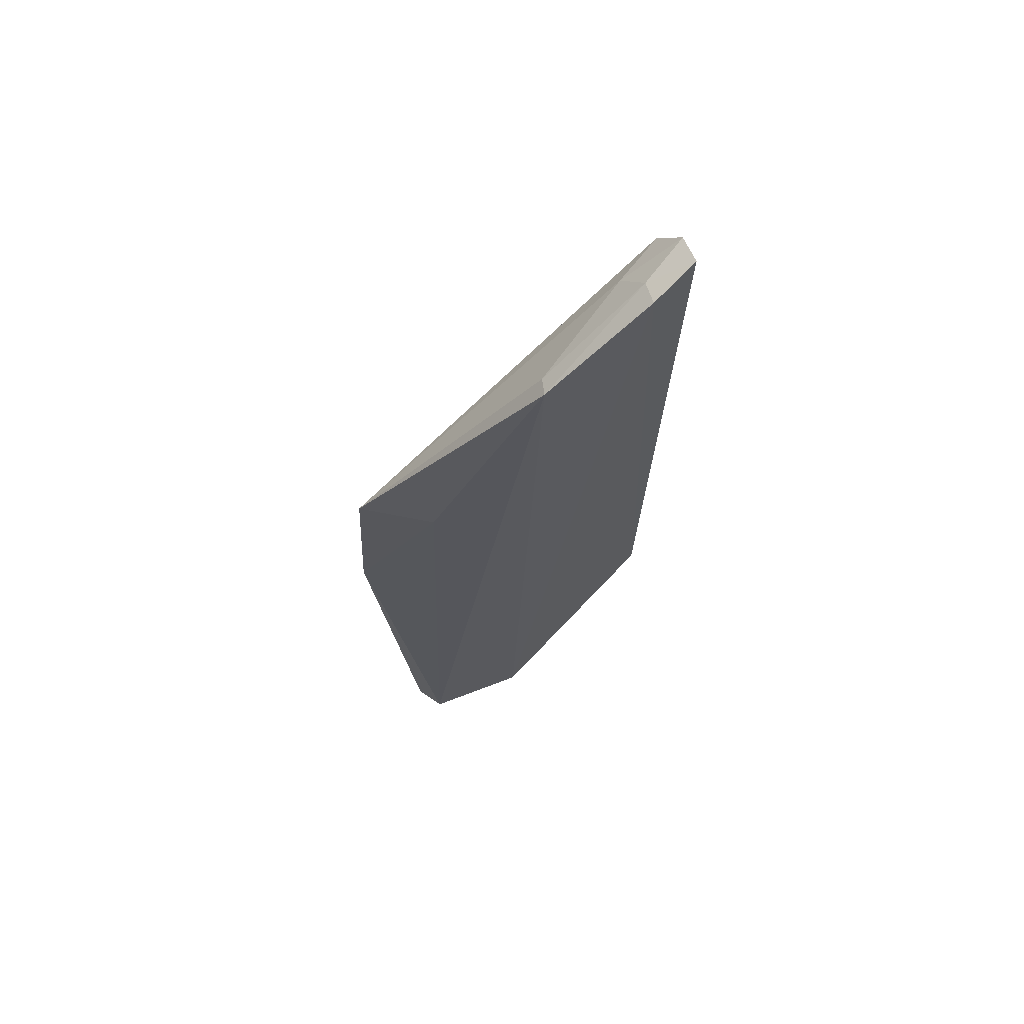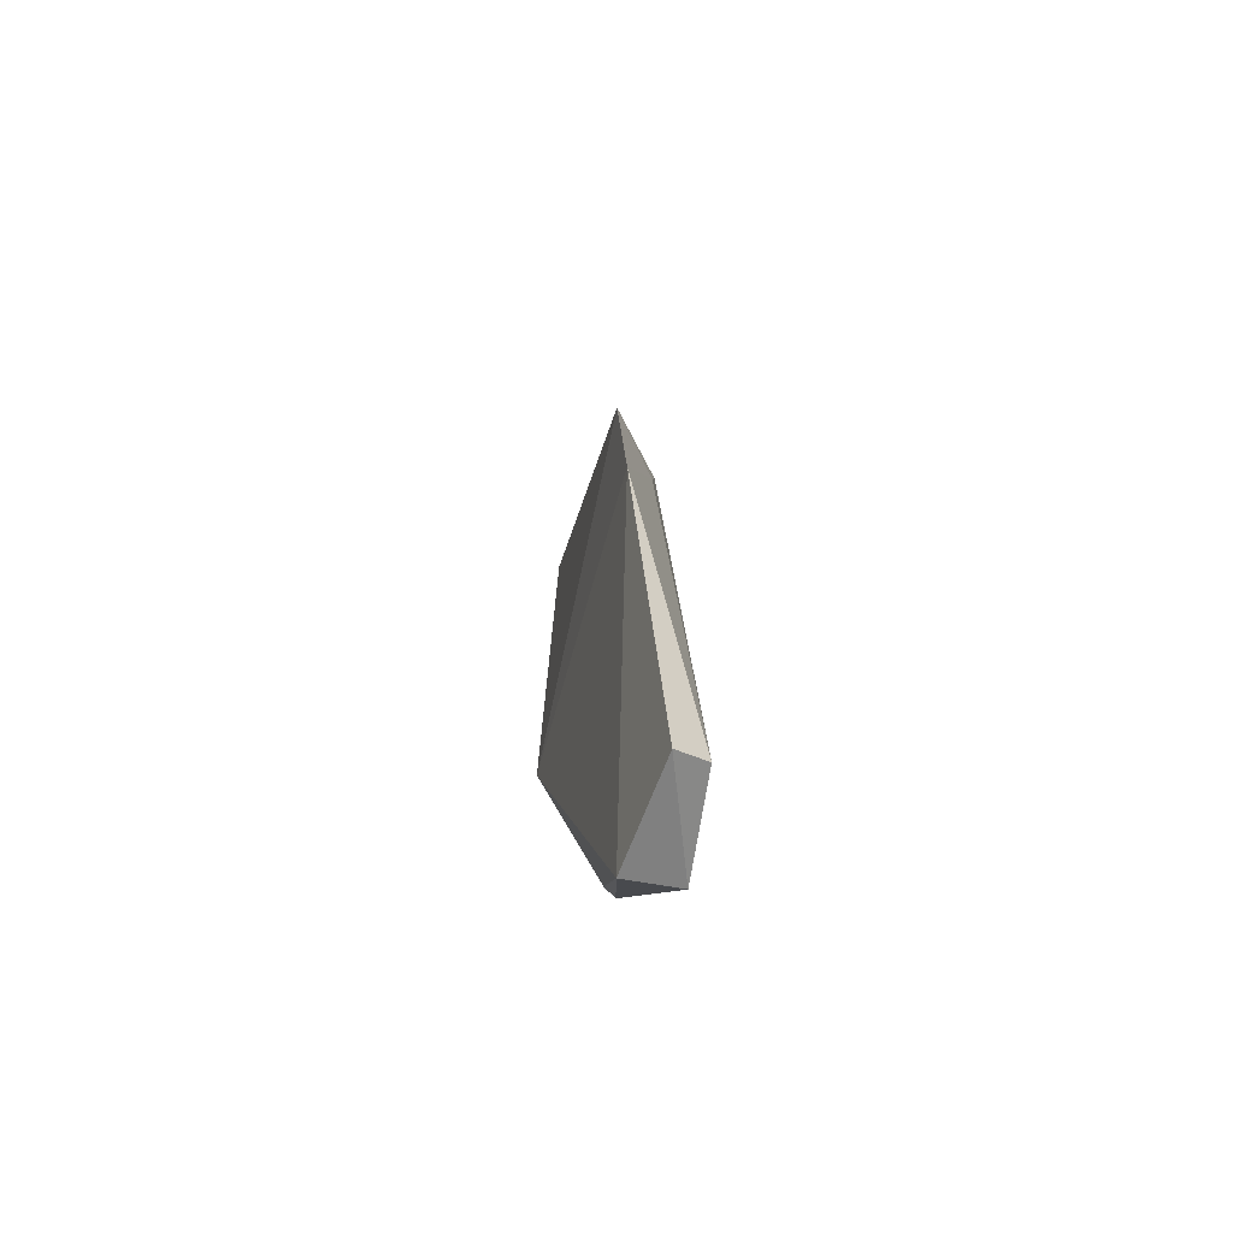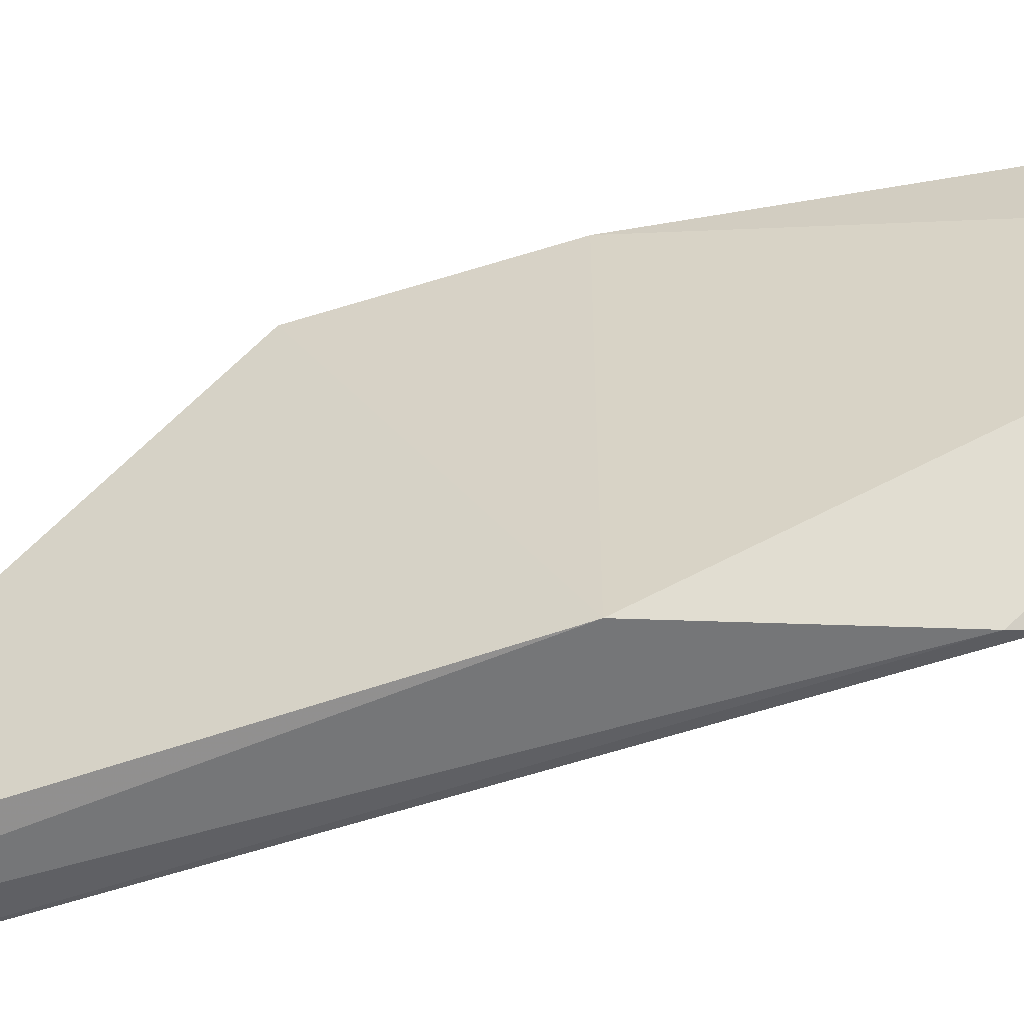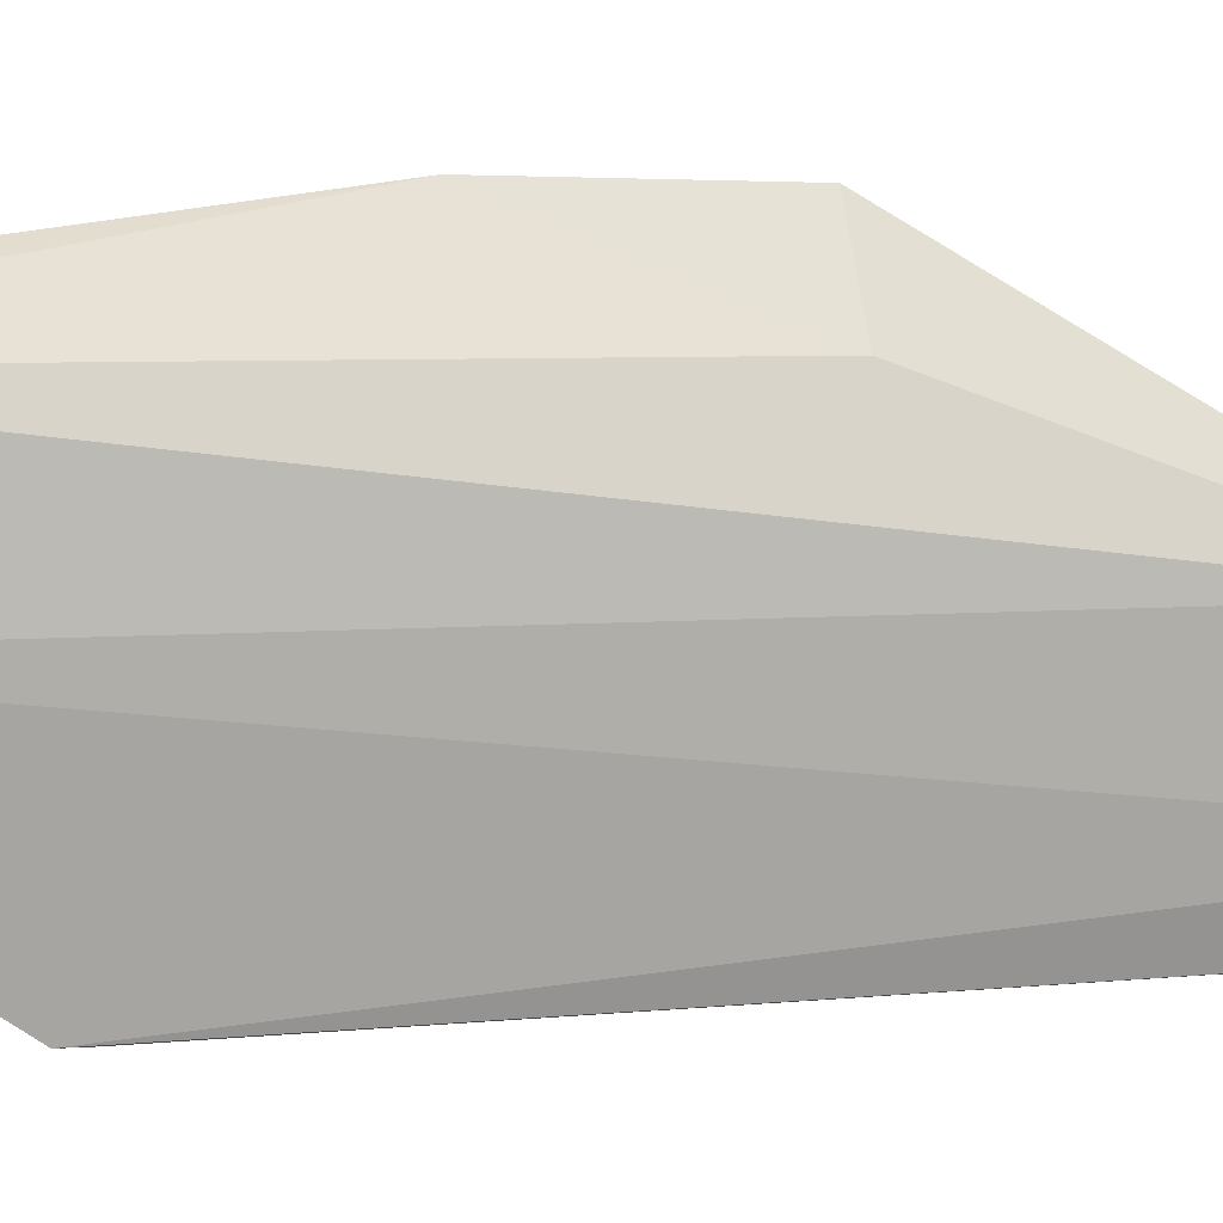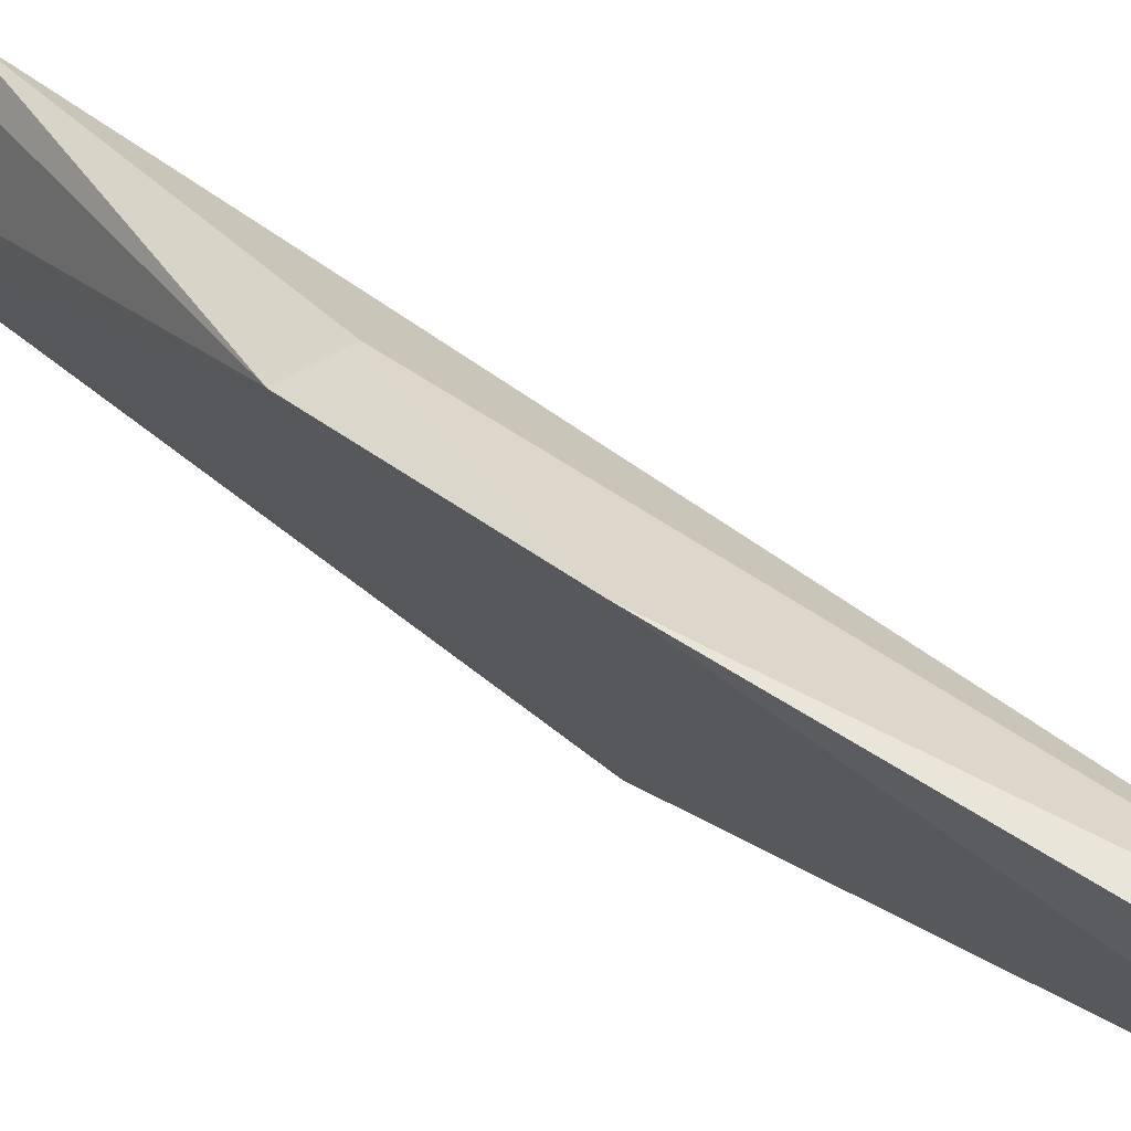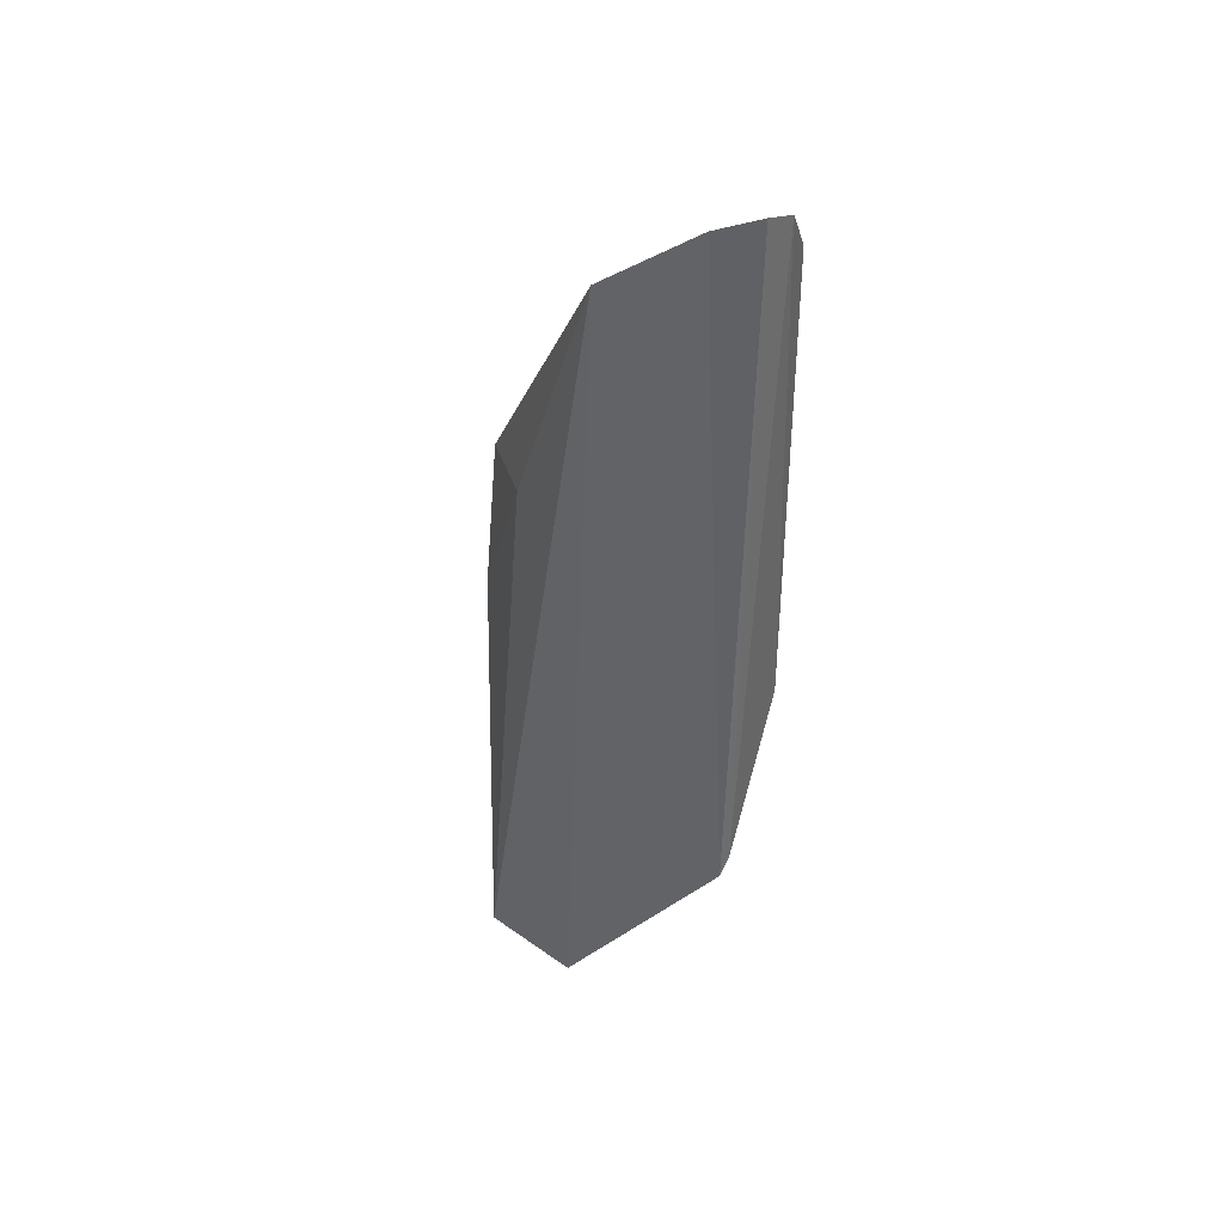
<metadata>
{"format":"obj","ext":"obj","renderer":"f3d","projection":"perspective","resolution":1024,"background":"white","views":[{"elev":67.7,"azim":-123.6,"up":"+Z"},{"elev":-62.7,"azim":160.1,"up":"+Z"},{"elev":-61.2,"azim":107.4,"up":"+Y"},{"elev":17.9,"azim":-102.4,"up":"+Y"},{"elev":69.9,"azim":126.4,"up":"+Y"},{"elev":37.8,"azim":-61.9,"up":"+Z"}]}
</metadata>
<code>
v -0.01194 0.07521 0.1663
v -0.006949 0.07479 0.1623
v -0.003179 0.101 0.1369
v -0.006926 0.09985 0.09019
v -0.01195 0.07647 0.1093
v -0.00597 0.07525 0.1243
v -0.01148 0.08785 0.1582
v -0.006935 0.09046 0.0901
v -0.009446 0.07455 0.1656
v -0.009711 0.09903 0.09149
v -0.0123 0.07905 0.1647
v -0.008 0.0788 0.1614
v -0.003569 0.102 0.1236
v -0.01118 0.07607 0.1109
v -0.007755 0.09633 0.1368
v -0.01142 0.09063 0.09094
v -0.01041 0.07842 0.1642
v -0.01006 0.0871 0.1577
f 6 3 2
f 9 6 2
f 11 5 1
f 12 2 3
f 12 9 2
f 13 8 4
f 13 3 6
f 13 6 8
f 13 4 10
f 14 8 6
f 14 5 8
f 14 6 9
f 14 9 1
f 14 1 5
f 15 10 7
f 15 7 3
f 15 13 10
f 15 3 13
f 16 7 10
f 16 11 7
f 16 5 11
f 16 8 5
f 16 10 4
f 16 4 8
f 17 7 11
f 17 9 12
f 17 11 1
f 17 1 9
f 18 12 3
f 18 3 7
f 18 17 12
f 18 7 17

</code>
